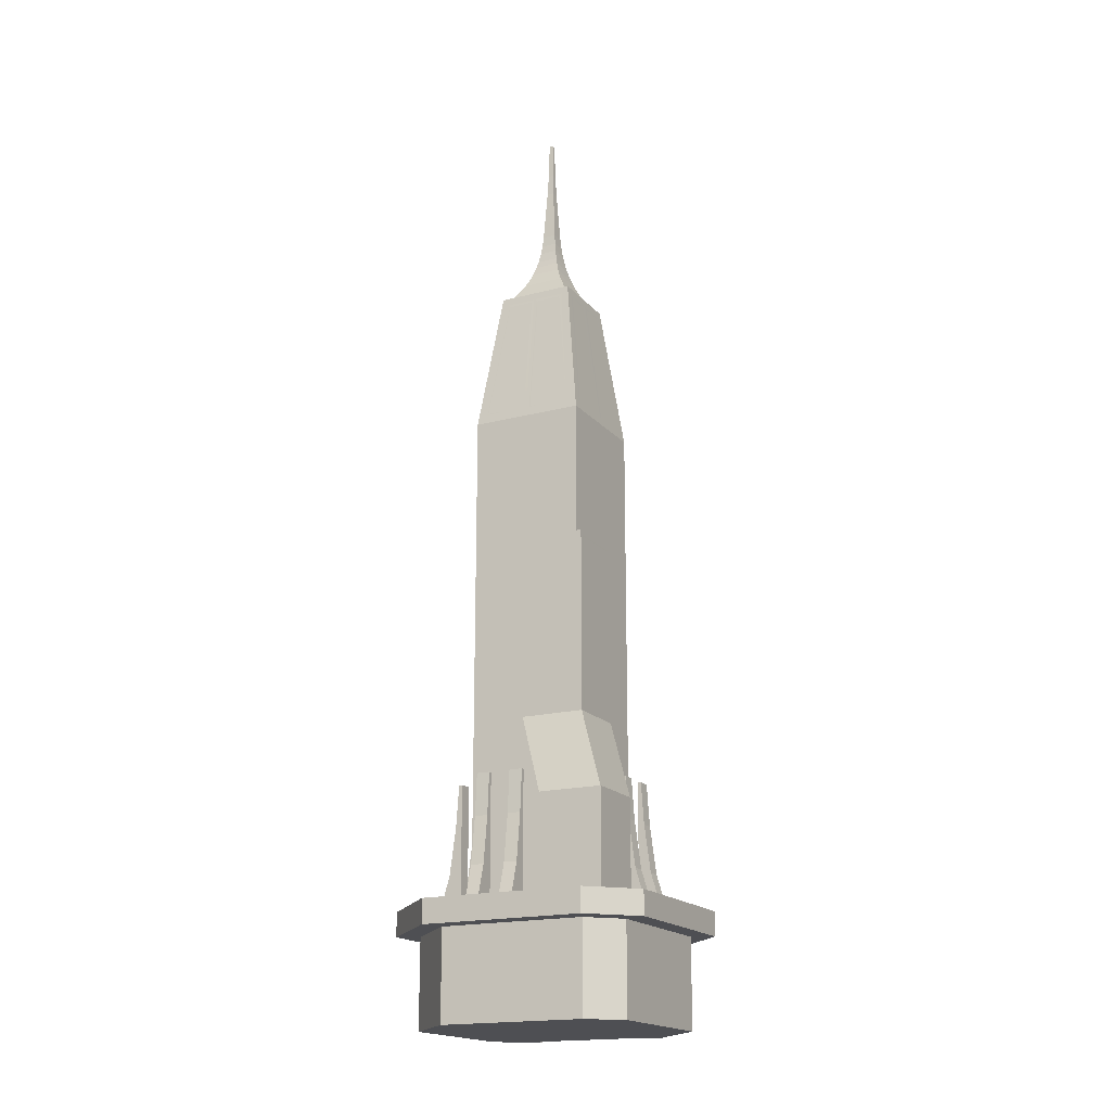
<metadata>
{"format":"obj","ext":"obj","renderer":"f3d","projection":"perspective","resolution":1024,"background":"white","views":[{"elev":-18.2,"azim":-152.8,"up":"+Y"}]}
</metadata>
<code>
v  -4.368 127.7 5.647
v  -4.368 128.7 -4.898
v  -4.368 127.7 -4.898
v  -2.664 131.6 3.943
v  -2.664 131.6 -3.194
v  -0.2341 142 -0.7646
v  0.2924 150.9 0.9865
v  0.2924 150.9 -0.238
v  0.4444 154.7 0.8345
v  0.5814 161 0.05093
v  0.4444 154.7 -0.08603
v  -1.192 135.6 -1.723
v  -0.9127 136.8 2.192
v  -0.9127 136.8 -1.443
v  -0.5964 138.6 -1.127
v  -0.3947 140.1 1.674
v  -0.3947 140.1 -0.9251
v  -2.087 132.9 -2.617
v  -1.65 134.1 2.929
v  -1.65 134.1 -2.18
v  -0.2341 142 1.513
v  -1.192 135.6 2.471
v  -0.5964 138.6 1.875
v  -4.368 128.7 5.647
v  0.5814 161 0.6976
v  -2.087 132.9 3.366
v  6.177 127.7 5.647
v  6.177 127.7 -4.898
v  6.177 128.7 -4.898
v  4.473 131.6 -3.194
v  4.473 131.6 3.943
v  2.044 142 -0.7646
v  1.517 150.9 -0.238
v  1.517 150.9 0.9865
v  1.365 154.7 0.8345
v  1.365 154.7 -0.08603
v  1.228 161 0.05093
v  3.002 135.6 -1.723
v  2.722 136.8 -1.443
v  2.722 136.8 2.192
v  2.406 138.6 -1.127
v  2.204 140.1 -0.9251
v  2.204 140.1 1.674
v  3.896 132.9 -2.617
v  3.459 134.1 -2.18
v  3.459 134.1 2.929
v  2.044 142 1.513
v  3.002 135.6 2.471
v  2.406 138.6 1.875
v  6.177 128.7 5.647
v  1.228 161 0.6976
v  3.896 132.9 3.366
v  -16.47 15.73 -16.73
v  -5.67 15.73 -5.923
v  -16.47 15.73 -5.923
v  -16.47 35.43 -5.923
v  -5.67 15.73 -16.73
v  -5.67 35.43 -5.923
v  -5.67 35.43 -16.73
v  -16.47 35.43 -16.73
v  -10.69 49.23 -0.7305
v  0.1157 49.23 -11.53
v  0.1157 49.23 -0.7305
v  -10.69 49.23 -11.53
v  -10.69 80 -0.7305
v  0.1157 80 -0.7305
v  -0.8412 50.19 -11.53
v  -9.731 79.04 -11.53
v  -9.731 50.19 -11.53
v  0.1157 80 -11.53
v  -10.69 80 -11.53
v  -0.8412 79.04 -11.53
v  -10.69 50.19 -10.58
v  -10.69 79.04 -1.687
v  -10.69 50.19 -1.687
v  -10.69 79.04 -10.58
v  -8.706 15.73 -9.231
v  10.62 15.73 10.09
v  -8.706 15.73 10.09
v  6.944 128.2 6.418
v  -5.034 128.2 -5.56
v  -5.034 128.2 6.418
v  10.62 34.97 10.09
v  10.62 34.97 -9.231
v  10.62 15.73 -9.231
v  -8.706 34.97 -9.231
v  -8.706 34.97 10.09
v  0.9547 58.05 10.09
v  9.443 36.14 10.09
v  9.443 58.05 10.09
v  0.9547 81.51 -9.231
v  -7.534 36.14 -9.231
v  -7.534 81.51 -9.231
v  10.62 103.5 10.09
v  0.9547 104.7 9.94
v  -8.706 103.5 10.09
v  -7.375 104.7 9.94
v  7.432 128.2 6.906
v  9.284 104.7 9.94
v  -5.522 128.2 6.906
v  0.9547 127.1 7.056
v  6.4 127.1 7.056
v  -4.491 127.1 7.056
v  10.62 103.5 -9.231
v  10.47 104.7 0.4292
v  10.47 104.7 8.759
v  7.432 128.2 -6.048
v  10.47 104.7 -7.9
v  7.581 127.1 0.4292
v  7.581 127.1 -5.016
v  7.581 127.1 5.875
v  -8.706 103.5 -9.231
v  0.9547 104.7 -9.081
v  9.284 104.7 -9.081
v  -5.522 128.2 -6.048
v  -7.375 104.7 -9.081
v  0.9547 127.1 -6.198
v  -4.491 127.1 -6.198
v  6.4 127.1 -6.198
v  -8.556 104.7 0.4292
v  -8.556 104.7 -7.9
v  -8.556 104.7 8.759
v  -5.672 127.1 0.4292
v  -5.672 127.1 5.875
v  -5.672 127.1 -5.016
v  0.9547 102.3 10.09
v  9.443 102.3 10.09
v  -7.534 102.3 10.09
v  0.9547 36.14 10.09
v  -7.534 36.14 10.09
v  10.62 36.14 -8.059
v  10.62 102.3 0.4292
v  10.62 102.3 -8.059
v  10.62 59.98 8.918
v  10.62 102.3 8.918
v  10.62 36.14 0.4292
v  10.62 36.14 8.918
v  0.9547 102.3 -9.231
v  -7.534 102.3 -9.231
v  9.443 102.3 -9.231
v  0.9547 36.14 -9.231
v  9.443 36.14 -9.231
v  -8.706 36.14 8.918
v  -8.706 102.3 0.4292
v  -8.706 102.3 8.918
v  -8.706 81.61 -8.059
v  -8.706 102.3 -8.059
v  -8.706 36.14 0.4292
v  -8.706 36.14 -8.059
v  -6.687 105.3 9.862
v  0.3493 126.5 7.133
v  0.3493 105.3 9.862
v  -3.958 126.5 7.133
v  10.39 105.2 8.071
v  7.66 126.4 1.035
v  10.39 105.2 1.035
v  7.66 126.4 5.342
v  8.597 105.2 -9.02
v  1.56 126.4 -6.291
v  1.56 105.2 -9.02
v  5.867 126.4 -6.291
v  -8.483 105.2 -7.213
v  -5.753 126.4 -0.1763
v  -8.483 105.2 -0.1763
v  -5.753 126.4 -4.483
v  10.61 36.75 -7.454
v  10.61 101.7 -0.1763
v  10.61 101.7 -7.454
v  10.62 59.98 0.4292
v  10.61 36.75 -0.1763
v  10.61 59.98 -0.1763
v  -8.706 36.75 8.312
v  -8.706 101.7 8.312
v  -8.706 81.61 0.4292
v  -8.706 101.7 1.035
v  -8.706 36.75 1.035
v  -8.706 81.61 1.035
v  1.56 101.7 -9.231
v  8.838 36.75 -9.231
v  8.838 101.7 -9.231
v  1.56 36.75 -9.231
v  1.56 81.51 -9.231
v  -6.928 82.12 -9.231
v  -6.928 101.7 -9.231
v  0.3493 82.12 -9.231
v  0.3493 101.7 -9.231
v  10.61 101.7 8.312
v  10.61 101.7 1.035
v  10.61 60.58 8.312
v  10.61 60.58 1.035
v  -6.928 101.7 10.08
v  0.3493 101.7 10.08
v  -6.928 36.75 10.08
v  0.3493 36.75 10.08
v  0.3493 58.05 10.08
v  8.838 101.7 10.08
v  8.838 58.65 10.08
v  1.56 101.7 10.08
v  1.56 58.65 10.08
v  -8.706 101.7 -0.1763
v  -8.706 101.7 -7.454
v  -8.706 82.21 -0.1763
v  -8.706 82.21 -7.454
v  8.597 105.3 9.862
v  1.56 105.3 9.862
v  1.56 126.5 7.133
v  5.867 126.5 7.133
v  10.39 105.2 -7.213
v  10.39 105.2 -0.1763
v  7.66 126.4 -0.1763
v  7.66 126.4 -4.483
v  -6.687 105.2 -9.02
v  0.3493 105.2 -9.02
v  0.3493 126.4 -6.291
v  -3.958 126.4 -6.291
v  -8.483 105.2 8.071
v  -8.483 105.2 1.035
v  -5.753 126.4 1.035
v  -5.753 126.4 5.342
v  6.944 128.2 -5.56
v  -6.687 105.2 9.807
v  1.56 105.2 9.807
v  0.3493 105.2 9.807
v  8.597 105.2 9.807
v  0.3493 126.4 7.077
v  -3.958 126.4 7.077
v  5.867 126.4 7.077
v  1.56 126.4 7.077
v  7.483 15.73 3.862
v  14.72 56.47 3.862
v  14.72 15.73 3.862
v  3.866 15.73 10.13
v  7.483 56.47 3.862
v  7.483 15.73 16.39
v  3.866 56.47 10.13
v  18.26 15.73 10.08
v  14.72 15.73 16.38
v  14.46 56.47 4.311
v  4.384 56.47 10.13
v  14.46 56.47 15.94
v  7.742 56.47 15.94
v  17.81 56.47 10.13
v  18.06 21.51 9.651
v  15 21.51 4.328
v  18.06 54.6 9.633
v  15.01 54.6 4.326
v  18.3 56.47 10.1
v  14.25 21.51 16.38
v  7.947 21.51 16.4
v  14.76 56.47 16.42
v  7.483 56.47 16.39
v  14.25 54.6 16.38
v  7.947 54.6 16.4
v  7.742 56.47 4.311
v  18.09 21.51 10.52
v  14.95 21.51 15.98
v  18.11 54.6 10.53
v  14.97 54.6 15.99
v  1.264 16.74 -13.24
v  -1.016 16.74 -17.91
v  1.264 16.74 -17.91
v  1.264 25 -15.4
v  -1.016 16.74 -13.24
v  -1.016 25 -15.4
v  -1.016 25 -13.24
v  1.264 25 -13.24
v  1.264 33.02 -14.33
v  -1.016 33.02 -14.33
v  -1.016 33.02 -13.24
v  1.264 33.02 -13.24
v  1.264 40.14 -13.83
v  -1.016 40.14 -13.83
v  -1.016 40.14 -13.24
v  1.264 40.14 -13.24
v  7.249 16.74 -13.24
v  4.97 16.74 -17.91
v  7.249 16.74 -17.91
v  7.249 25 -15.4
v  4.97 16.74 -13.24
v  4.97 25 -15.4
v  4.97 25 -13.24
v  7.249 25 -13.24
v  7.249 33.02 -14.33
v  4.97 33.02 -14.33
v  4.97 33.02 -13.24
v  7.249 33.02 -13.24
v  7.249 40.14 -13.83
v  4.97 40.14 -13.83
v  4.97 40.14 -13.24
v  7.249 40.14 -13.24
v  14.18 16.74 -4.295
v  18.85 16.74 -6.575
v  18.85 16.74 -4.295
v  16.34 25 -4.295
v  14.18 16.74 -6.575
v  16.34 25 -6.575
v  14.18 25 -6.575
v  14.18 25 -4.295
v  15.27 33.02 -4.295
v  15.27 33.02 -6.575
v  14.18 33.02 -6.575
v  14.18 33.02 -4.295
v  14.77 40.14 -4.295
v  14.77 40.14 -6.575
v  14.18 40.14 -6.575
v  14.18 40.14 -4.295
v  14.18 16.74 1.69
v  18.85 16.74 -0.589
v  18.85 16.74 1.69
v  16.34 25 1.69
v  14.18 16.74 -0.589
v  16.34 25 -0.589
v  14.18 25 -0.589
v  14.18 25 1.69
v  15.27 33.02 1.69
v  15.27 33.02 -0.589
v  14.18 33.02 -0.589
v  14.18 33.02 1.69
v  14.77 40.14 1.69
v  14.77 40.14 -0.589
v  14.18 40.14 -0.589
v  14.18 40.14 1.69
v  -0.3333 16.74 14.05
v  1.946 16.74 18.72
v  -0.3333 16.74 18.72
v  -0.3333 25 16.21
v  1.946 16.74 14.05
v  1.946 25 16.21
v  1.946 25 14.05
v  -0.3333 25 14.05
v  -0.3333 33.02 15.14
v  1.946 33.02 15.14
v  1.946 33.02 14.05
v  -0.3333 33.02 14.05
v  -0.3333 40.14 14.64
v  1.946 40.14 14.64
v  1.946 40.14 14.05
v  -0.3333 40.14 14.05
v  -6.319 16.74 14.05
v  -4.04 16.74 18.72
v  -6.319 16.74 18.72
v  -6.319 25 16.21
v  -4.04 16.74 14.05
v  -4.04 25 16.21
v  -4.04 25 14.05
v  -6.319 25 14.05
v  -6.319 33.02 15.14
v  -4.04 33.02 15.14
v  -4.04 33.02 14.05
v  -6.319 33.02 14.05
v  -6.319 40.14 14.64
v  -4.04 40.14 14.64
v  -4.04 40.14 14.05
v  -6.319 40.14 14.05
v  -12.77 16.74 5.103
v  -17.44 16.74 7.383
v  -17.44 16.74 5.103
v  -14.93 25 5.103
v  -12.77 16.74 7.383
v  -14.93 25 7.383
v  -12.77 25 7.383
v  -12.77 25 5.103
v  -13.86 33.02 5.103
v  -13.86 33.02 7.383
v  -12.77 33.02 7.383
v  -12.77 33.02 5.103
v  -13.36 40.14 5.103
v  -13.36 40.14 7.383
v  -12.77 40.14 7.383
v  -12.77 40.14 5.103
v  -12.77 16.74 -0.8825
v  -17.44 16.74 1.397
v  -17.44 16.74 -0.8825
v  -14.93 25 -0.8825
v  -12.77 16.74 1.397
v  -14.93 25 1.397
v  -12.77 25 1.397
v  -12.77 25 -0.8825
v  -13.86 33.02 -0.8825
v  -13.86 33.02 1.397
v  -12.77 33.02 1.397
v  -12.77 33.02 -0.8825
v  -13.36 40.14 -0.8825
v  -13.36 40.14 1.397
v  -12.77 40.14 1.397
v  -12.77 40.14 -0.8825
v  16.24 14.89 23.4
v  23.4 14.89 16.24
v  23.4 18.98 16.24
v  16.24 18.98 23.4
v  -11.41 18.98 23.4
v  -11.41 14.89 23.4
v  -10.68 18.98 21.66
v  15.52 18.98 21.66
v  -10.68 17.01 21.66
v  18.59 17.01 18.59
v  21.66 18.98 15.52
v  -9.876 14.89 19.7
v  14.71 14.89 19.7
v  -7.757 12.82 18.31
v  12.59 -0.1786 18.31
v  12.59 12.82 18.31
v  -19.7 14.89 9.876
v  -19.7 -0.1764 9.876
v  -9.876 -0.1764 19.7
v  19.7 -0.1764 14.71
v  19.7 14.89 14.71
v  14.71 -0.1764 19.7
v  23.4 18.98 -11.41
v  23.4 14.89 -11.41
v  21.66 18.98 -10.69
v  21.66 17.01 -10.69
v  19.7 14.89 -9.876
v  9.877 -0.1764 -19.7
v  9.877 14.89 -19.7
v  19.7 -0.1764 -9.876
v  15.52 17.01 21.66
v  0.0001602 17.01 4.6e-05
v  -16.17 17.01 16.17
v  -23.4 18.98 11.41
v  -23.4 14.89 11.41
v  16.17 17.01 -16.17
v  11.41 18.98 -23.4
v  11.41 14.89 -23.4
v  -16.24 18.98 -23.4
v  -16.24 14.89 -23.4
v  -23.4 14.89 -16.24
v  -23.4 18.98 -16.24
v  -21.66 18.98 -15.52
v  -21.66 17.01 10.69
v  -21.66 18.98 10.69
v  -18.59 17.01 -18.59
v  -15.52 18.98 -21.66
v  -19.7 14.89 -14.71
v  -19.7 -0.1764 -14.71
v  -14.71 14.89 -19.7
v  -14.71 -0.1764 -19.7
v  10.69 18.98 -21.66
v  10.69 17.01 -21.66
v  -21.66 17.01 -15.52
v  -7.757 -0.1786 18.31
v  21.66 17.01 15.52
v  -15.52 17.01 -21.66
v  -7.757 12.82 19.72
v  12.59 12.82 19.72
v  12.59 -0.1786 19.72
v  -7.757 -0.1786 19.72
g MQ
f 1 2 3
f 2 4 5
f 6 7 8
f 9 10 11
f 12 13 14
f 15 16 17
f 18 19 20
f 6 16 21
f 20 22 12
f 14 23 15
f 11 7 9
f 1 24 2
f 2 24 4
f 6 21 7
f 9 25 10
f 12 22 13
f 15 23 16
f 18 26 19
f 6 17 16
f 20 19 22
f 14 13 23
f 11 8 7
f 27 28 29
f 29 30 31
f 32 33 34
f 35 36 37
f 38 39 40
f 41 42 43
f 44 45 46
f 32 47 43
f 45 38 48
f 39 41 49
f 36 35 34
f 27 29 50
f 29 31 50
f 32 34 47
f 35 37 51
f 38 40 48
f 41 43 49
f 44 46 52
f 32 43 42
f 45 48 46
f 39 49 40
f 36 34 33
f 28 3 2
f 2 5 30
f 6 8 33
f 36 11 10
f 12 14 39
f 15 17 42
f 18 20 45
f 6 32 42
f 20 12 38
f 14 15 41
f 11 36 33
f 28 2 29
f 2 30 29
f 6 33 32
f 36 10 37
f 12 39 38
f 15 42 41
f 18 45 44
f 6 42 17
f 20 38 45
f 14 41 39
f 11 33 8
f 27 24 1
f 24 31 4
f 21 34 7
f 35 25 9
f 22 40 13
f 23 43 16
f 26 46 19
f 21 43 47
f 19 48 22
f 13 49 23
f 9 34 35
f 27 50 24
f 24 50 31
f 21 47 34
f 35 51 25
f 22 48 40
f 23 49 43
f 26 52 46
f 21 16 43
f 19 46 48
f 13 40 49
f 9 7 34
f 53 54 55
f 54 56 55
f 57 58 54
f 53 59 57
f 55 60 53
f 58 61 56
f 58 62 63
f 59 64 62
f 56 64 60
f 63 65 61
f 62 66 63
f 64 67 62
f 64 68 69
f 70 68 71
f 62 72 70
f 61 73 64
f 61 74 75
f 71 74 65
f 64 76 71
f 77 78 79
f 80 81 82
f 83 79 78
f 84 78 85
f 86 85 77
f 87 77 79
f 88 89 90
f 91 92 93
f 94 95 96
f 96 95 97
f 98 99 94
f 100 101 98
f 98 101 102
f 100 97 103
f 104 105 94
f 94 105 106
f 107 108 104
f 98 109 107
f 107 109 110
f 98 106 111
f 112 113 104
f 104 113 114
f 115 116 112
f 107 117 115
f 115 117 118
f 107 114 119
f 96 120 112
f 112 120 121
f 100 122 96
f 115 123 100
f 100 123 124
f 115 121 125
f 94 90 83
f 83 90 89
f 96 126 94
f 94 126 127
f 87 128 96
f 83 129 87
f 87 129 130
f 104 131 84
f 94 132 104
f 104 132 133
f 83 134 94
f 94 134 135
f 84 136 83
f 83 136 137
f 112 93 86
f 86 93 92
f 104 138 112
f 112 138 139
f 84 140 104
f 86 141 84
f 84 141 142
f 96 143 87
f 112 144 96
f 96 144 145
f 86 146 112
f 112 146 147
f 87 148 86
f 86 148 149
f 136 134 137
f 148 146 149
f 95 150 97
f 95 151 152
f 103 151 101
f 103 150 153
f 105 154 106
f 105 155 156
f 111 155 109
f 111 154 157
f 113 158 114
f 113 159 160
f 119 159 117
f 119 158 161
f 120 162 121
f 120 163 164
f 125 163 123
f 125 162 165
f 133 166 131
f 133 167 168
f 169 167 132
f 169 170 171
f 131 170 136
f 145 172 143
f 144 173 145
f 174 175 144
f 174 176 177
f 148 172 176
f 140 178 138
f 140 179 180
f 142 181 179
f 91 181 141
f 91 178 182
f 139 183 93
f 138 184 139
f 138 185 186
f 91 183 185
f 132 187 188
f 135 189 187
f 169 189 134
f 132 190 169
f 126 191 192
f 128 193 191
f 129 193 130
f 88 194 129
f 88 192 195
f 90 196 197
f 127 198 196
f 88 198 126
f 90 199 88
f 147 200 144
f 146 201 147
f 146 202 203
f 144 202 174
f 95 204 205
f 102 204 99
f 102 206 207
f 95 206 101
f 105 208 209
f 110 208 108
f 110 210 211
f 105 210 109
f 113 212 213
f 118 212 116
f 118 214 215
f 113 214 117
f 120 216 217
f 124 216 122
f 124 218 219
f 120 218 123
f 51 10 25
f 53 57 54
f 54 58 56
f 57 59 58
f 53 60 59
f 55 56 60
f 58 63 61
f 58 59 62
f 59 60 64
f 56 61 64
f 63 66 65
f 62 70 66
f 64 69 67
f 64 71 68
f 70 72 68
f 62 67 72
f 61 75 73
f 61 65 74
f 71 76 74
f 64 73 76
f 77 85 78
f 80 220 81
f 83 87 79
f 84 83 78
f 86 84 85
f 87 86 77
f 88 129 89
f 91 141 92
f 94 99 95
f 98 102 99
f 100 103 101
f 104 108 105
f 107 110 108
f 98 111 109
f 98 94 106
f 112 116 113
f 115 118 116
f 107 119 117
f 107 104 114
f 96 122 120
f 100 124 122
f 115 125 123
f 115 112 121
f 94 127 90
f 96 128 126
f 87 130 128
f 83 89 129
f 104 133 131
f 94 135 132
f 83 137 134
f 84 131 136
f 112 139 93
f 104 140 138
f 84 142 140
f 86 92 141
f 96 145 143
f 112 147 144
f 86 149 146
f 87 143 148
f 136 169 134
f 148 174 146
f 95 152 150
f 95 101 151
f 103 153 151
f 103 97 150
f 105 156 154
f 105 109 155
f 111 157 155
f 111 106 154
f 113 160 158
f 113 117 159
f 119 161 159
f 119 114 158
f 120 164 162
f 120 123 163
f 125 165 163
f 125 121 162
f 133 168 166
f 133 132 167
f 169 171 167
f 169 136 170
f 131 166 170
f 145 173 172
f 144 175 173
f 174 177 175
f 174 148 176
f 148 143 172
f 140 180 178
f 140 142 179
f 142 141 181
f 91 182 181
f 91 138 178
f 139 184 183
f 138 186 184
f 138 91 185
f 91 93 183
f 132 135 187
f 135 134 189
f 169 190 189
f 132 188 190
f 126 128 191
f 128 130 193
f 129 194 193
f 88 195 194
f 88 126 192
f 90 127 196
f 127 126 198
f 88 199 198
f 90 197 199
f 147 201 200
f 146 203 201
f 146 174 202
f 144 200 202
f 95 99 204
f 102 207 204
f 102 101 206
f 95 205 206
f 105 108 208
f 110 211 208
f 110 109 210
f 105 209 210
f 113 116 212
f 118 215 212
f 118 117 214
f 113 213 214
f 120 122 216
f 124 219 216
f 124 123 218
f 120 217 218
f 51 37 10
f 152 221 150
f 204 222 205
f 152 223 221
f 204 224 222
f 151 223 152
f 153 225 151
f 153 221 226
f 207 224 204
f 206 227 207
f 206 222 228
f 151 225 223
f 153 226 225
f 153 150 221
f 207 227 224
f 206 228 227
f 206 205 222
f 66 71 65
f 98 82 100
f 98 220 80
f 107 81 220
f 100 81 115
f 66 70 71
f 98 80 82
f 98 107 220
f 107 115 81
f 100 82 81
f 100 96 97
f 229 230 231
f 232 233 229
f 234 235 232
f 234 229 236
f 229 231 236
f 237 234 236
f 238 239 240
f 239 241 240
f 242 238 240
f 231 243 236
f 230 244 231
f 230 245 246
f 247 243 245
f 234 248 249
f 250 248 237
f 251 252 250
f 251 249 253
f 235 254 233
f 229 233 230
f 232 235 233
f 234 251 235
f 234 232 229
f 238 254 239
f 231 244 243
f 230 246 244
f 230 247 245
f 247 236 243
f 234 237 248
f 250 252 248
f 251 253 252
f 251 234 249
f 235 239 254
f 247 238 242
f 233 238 230
f 235 241 239
f 250 241 251
f 247 240 250
f 247 230 238
f 233 254 238
f 235 251 241
f 250 240 241
f 247 242 240
f 237 255 256
f 247 255 236
f 250 257 247
f 250 256 258
f 237 236 255
f 247 257 255
f 250 258 257
f 250 237 256
f 52 30 44
f 52 31 30
f 26 18 5
f 26 5 4
f 52 26 4
f 52 4 31
f 44 5 18
f 44 30 5
f 244 245 243
f 248 253 249
f 244 246 245
f 248 252 253
f 255 258 256
f 255 257 258
f 69 72 67
f 75 76 73
f 223 226 221
f 156 157 154
f 160 161 158
f 164 165 162
f 168 171 170
f 166 168 170
f 173 177 176
f 172 173 176
f 179 182 180
f 178 180 182
f 186 183 184
f 189 188 187
f 193 195 191
f 192 191 195
f 198 197 196
f 203 200 201
f 222 227 228
f 209 211 210
f 213 215 214
f 217 219 218
f 69 68 72
f 75 74 76
f 223 225 226
f 156 155 157
f 160 159 161
f 164 163 165
f 168 167 171
f 173 175 177
f 179 181 182
f 186 185 183
f 189 190 188
f 193 194 195
f 198 199 197
f 203 202 200
f 222 224 227
f 209 208 211
f 213 212 215
f 217 216 219
f 259 260 261
f 260 262 261
f 263 264 260
f 259 265 263
f 259 262 266
f 264 267 262
f 265 268 264
f 266 269 265
f 266 267 270
f 268 271 267
f 269 272 268
f 270 273 269
f 270 271 274
f 259 263 260
f 260 264 262
f 263 265 264
f 259 266 265
f 259 261 262
f 264 268 267
f 265 269 268
f 266 270 269
f 266 262 267
f 268 272 271
f 269 273 272
f 270 274 273
f 270 267 271
f 272 274 271
f 272 273 274
f 275 276 277
f 276 278 277
f 279 280 276
f 275 281 279
f 275 278 282
f 280 283 278
f 281 284 280
f 282 285 281
f 282 283 286
f 284 287 283
f 285 288 284
f 286 289 285
f 286 287 290
f 275 279 276
f 276 280 278
f 279 281 280
f 275 282 281
f 275 277 278
f 280 284 283
f 281 285 284
f 282 286 285
f 282 278 283
f 284 288 287
f 285 289 288
f 286 290 289
f 286 283 287
f 288 290 287
f 288 289 290
f 291 292 293
f 292 294 293
f 295 296 292
f 291 297 295
f 291 294 298
f 296 299 294
f 297 300 296
f 298 301 297
f 298 299 302
f 300 303 299
f 301 304 300
f 302 305 301
f 302 303 306
f 291 295 292
f 292 296 294
f 295 297 296
f 291 298 297
f 291 293 294
f 296 300 299
f 297 301 300
f 298 302 301
f 298 294 299
f 300 304 303
f 301 305 304
f 302 306 305
f 302 299 303
f 304 306 303
f 304 305 306
f 307 308 309
f 308 310 309
f 311 312 308
f 307 313 311
f 307 310 314
f 312 315 310
f 313 316 312
f 314 317 313
f 314 315 318
f 316 319 315
f 317 320 316
f 318 321 317
f 318 319 322
f 307 311 308
f 308 312 310
f 311 313 312
f 307 314 313
f 307 309 310
f 312 316 315
f 313 317 316
f 314 318 317
f 314 310 315
f 316 320 319
f 317 321 320
f 318 322 321
f 318 315 319
f 320 322 319
f 320 321 322
f 323 324 325
f 324 326 325
f 327 328 324
f 323 329 327
f 323 326 330
f 328 331 326
f 329 332 328
f 330 333 329
f 330 331 334
f 332 335 331
f 333 336 332
f 334 337 333
f 334 335 338
f 323 327 324
f 324 328 326
f 327 329 328
f 323 330 329
f 323 325 326
f 328 332 331
f 329 333 332
f 330 334 333
f 330 326 331
f 332 336 335
f 333 337 336
f 334 338 337
f 334 331 335
f 336 338 335
f 336 337 338
f 339 340 341
f 340 342 341
f 343 344 340
f 339 345 343
f 339 342 346
f 344 347 342
f 345 348 344
f 346 349 345
f 346 347 350
f 348 351 347
f 349 352 348
f 350 353 349
f 350 351 354
f 339 343 340
f 340 344 342
f 343 345 344
f 339 346 345
f 339 341 342
f 344 348 347
f 345 349 348
f 346 350 349
f 346 342 347
f 348 352 351
f 349 353 352
f 350 354 353
f 350 347 351
f 352 354 351
f 352 353 354
f 355 356 357
f 356 358 357
f 359 360 356
f 355 361 359
f 355 358 362
f 360 363 358
f 361 364 360
f 362 365 361
f 362 363 366
f 364 367 363
f 365 368 364
f 366 369 365
f 366 367 370
f 355 359 356
f 356 360 358
f 359 361 360
f 355 362 361
f 355 357 358
f 360 364 363
f 361 365 364
f 362 366 365
f 362 358 363
f 364 368 367
f 365 369 368
f 366 370 369
f 366 363 367
f 368 370 367
f 368 369 370
f 371 372 373
f 372 374 373
f 375 376 372
f 371 377 375
f 371 374 378
f 376 379 374
f 377 380 376
f 378 381 377
f 378 379 382
f 380 383 379
f 381 384 380
f 382 385 381
f 382 383 386
f 371 375 372
f 372 376 374
f 375 377 376
f 371 378 377
f 371 373 374
f 376 380 379
f 377 381 380
f 378 382 381
f 378 374 379
f 380 384 383
f 381 385 384
f 382 386 385
f 382 379 383
f 384 386 383
f 384 385 386
f 387 388 389
f 389 390 387
f 387 391 392
f 390 393 391
f 394 395 393
f 396 394 397
f 387 398 399
f 400 401 402
f 398 403 404
f 404 405 398
f 406 407 399
f 399 408 406
f 409 388 410
f 411 389 409
f 394 390 389
f 389 397 394
f 412 397 411
f 407 410 388
f 406 413 407
f 414 415 413
f 413 416 414
f 388 387 399
f 399 407 388
f 417 418 395
f 419 395 418
f 391 420 421
f 421 392 391
f 396 412 422
f 418 396 422
f 423 409 410
f 410 424 423
f 411 422 412
f 425 426 427
f 427 428 425
f 420 427 421
f 420 429 428
f 430 429 431
f 429 432 433
f 434 421 427
f 392 421 403
f 403 398 392
f 435 403 434
f 436 437 435
f 435 434 436
f 426 423 424
f 423 433 438
f 425 428 429
f 429 433 425
f 433 439 438
f 424 436 426
f 415 424 410
f 410 413 415
f 415 437 436
f 426 436 434
f 434 427 426
f 418 440 430
f 419 418 430
f 431 420 391
f 391 393 431
f 393 395 419
f 439 432 422
f 418 422 432
f 438 411 409
f 409 423 438
f 422 438 439
f 387 390 391
f 390 394 393
f 394 417 395
f 396 417 394
f 387 392 398
f 400 441 401
f 409 389 388
f 411 397 389
f 412 442 397
f 397 442 396
f 407 413 410
f 406 416 413
f 417 396 418
f 396 442 412
f 411 438 422
f 420 428 427
f 420 431 429
f 430 440 429
f 429 440 432
f 434 403 421
f 435 404 403
f 426 425 423
f 423 425 433
f 433 443 439
f 432 443 433
f 424 415 436
f 415 414 437
f 418 432 440
f 439 443 432
f 419 431 393
f 419 430 431
f 444 445 399
f 399 398 444
f 445 446 408
f 408 399 445
f 447 444 398
f 398 405 447
f 402 401 446
f 446 445 402
f 400 402 445
f 445 444 400
f 441 400 444
f 444 447 441
f 416 406 404
f 404 435 416
f 435 437 414
f 414 416 435
f 441 447 405
f 405 404 441
f 406 401 441
f 441 404 406
f 401 406 408
f 408 446 401

</code>
